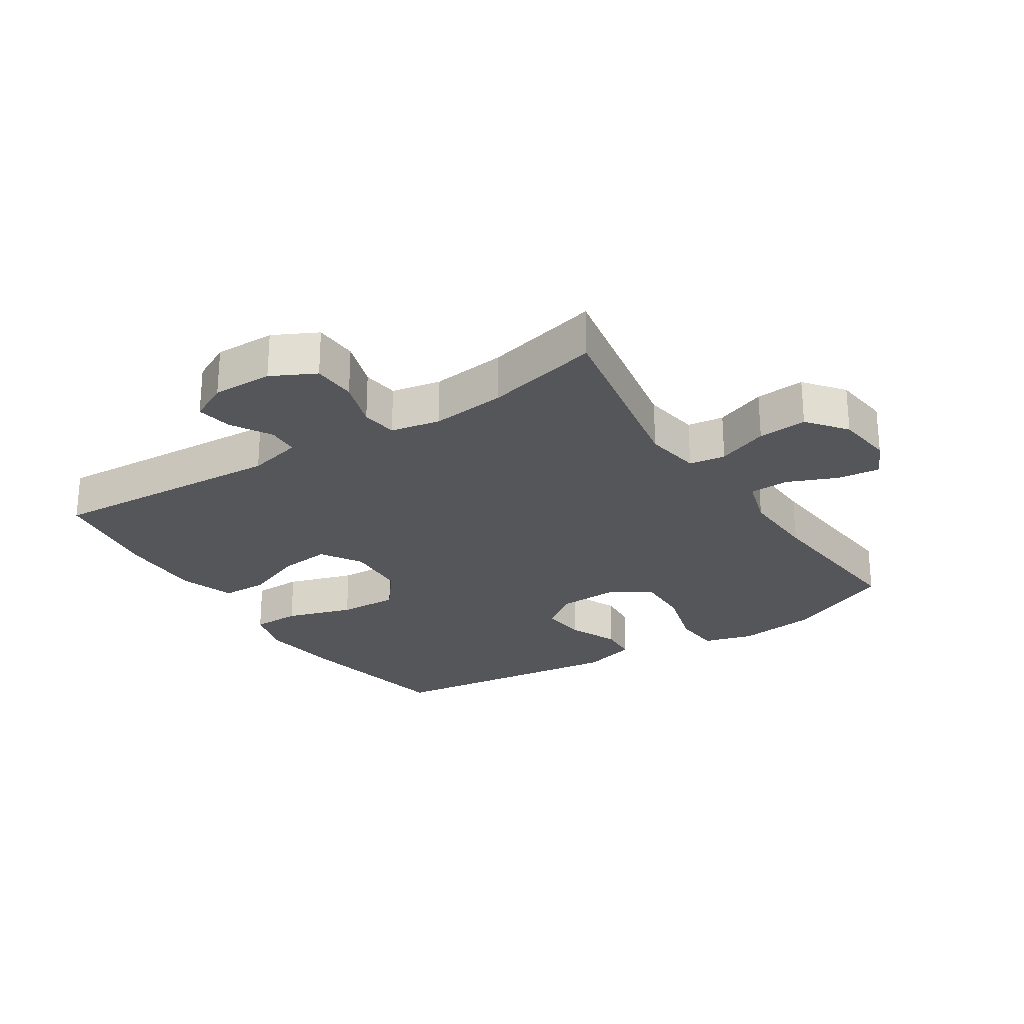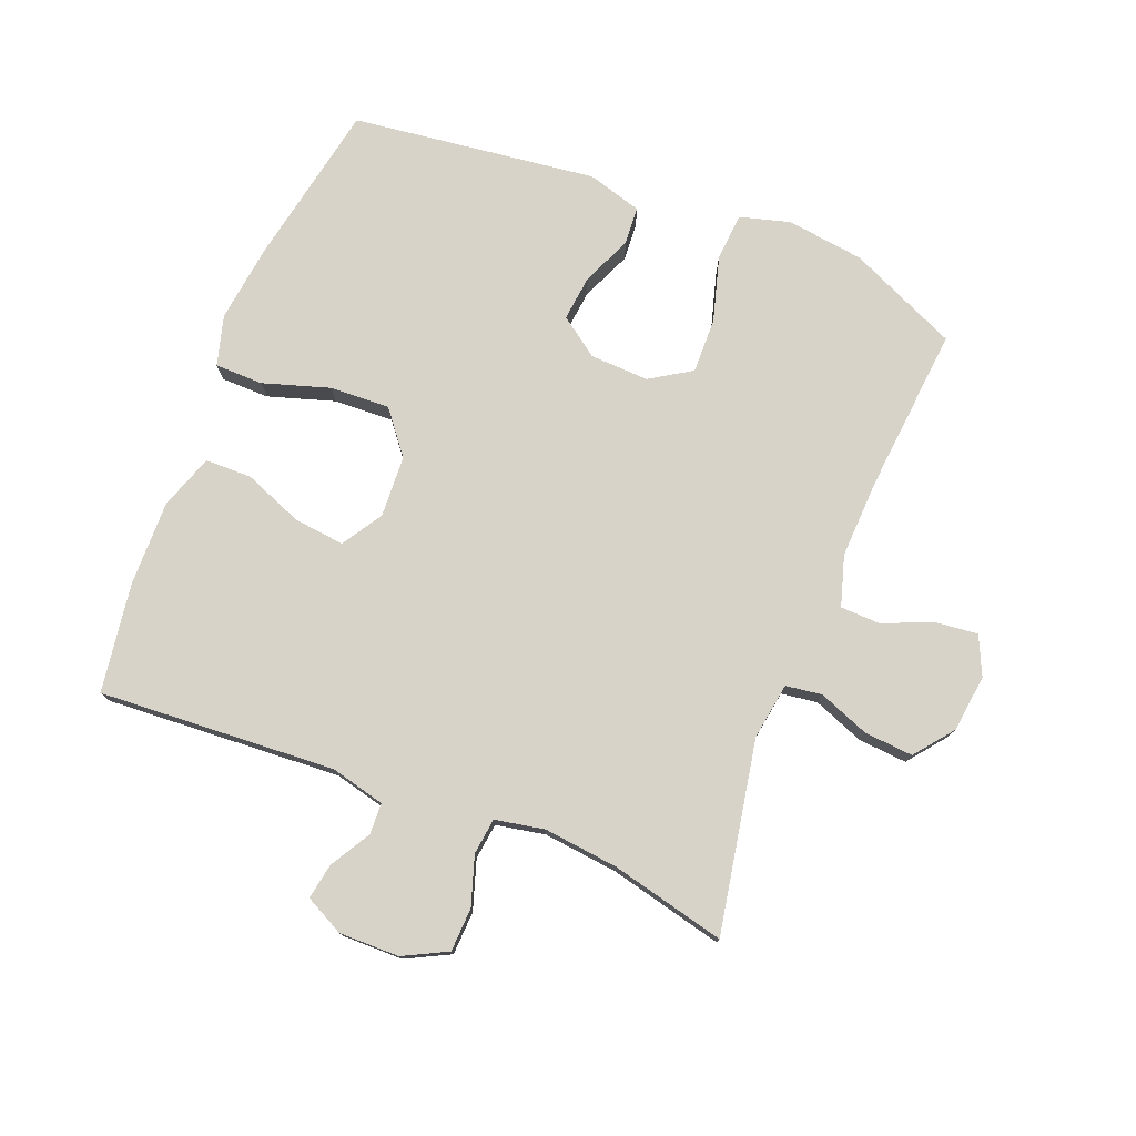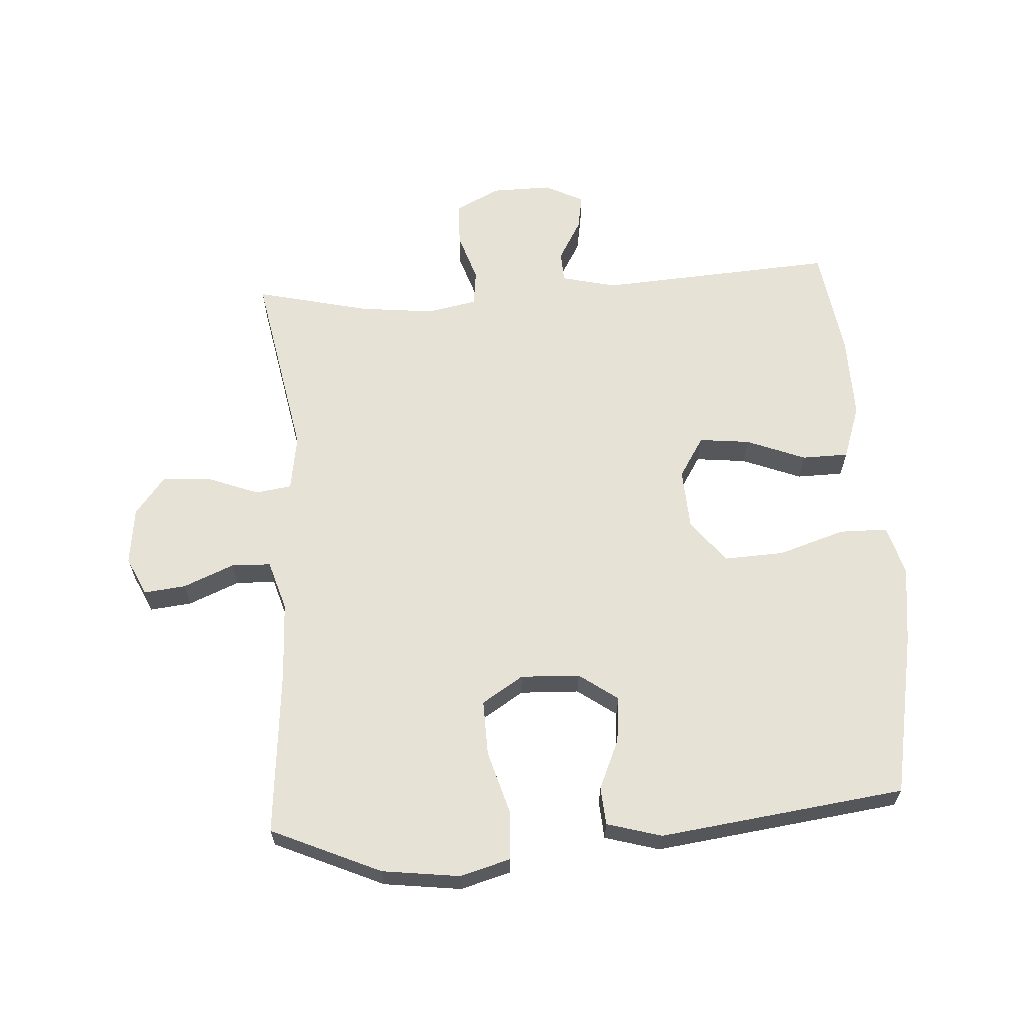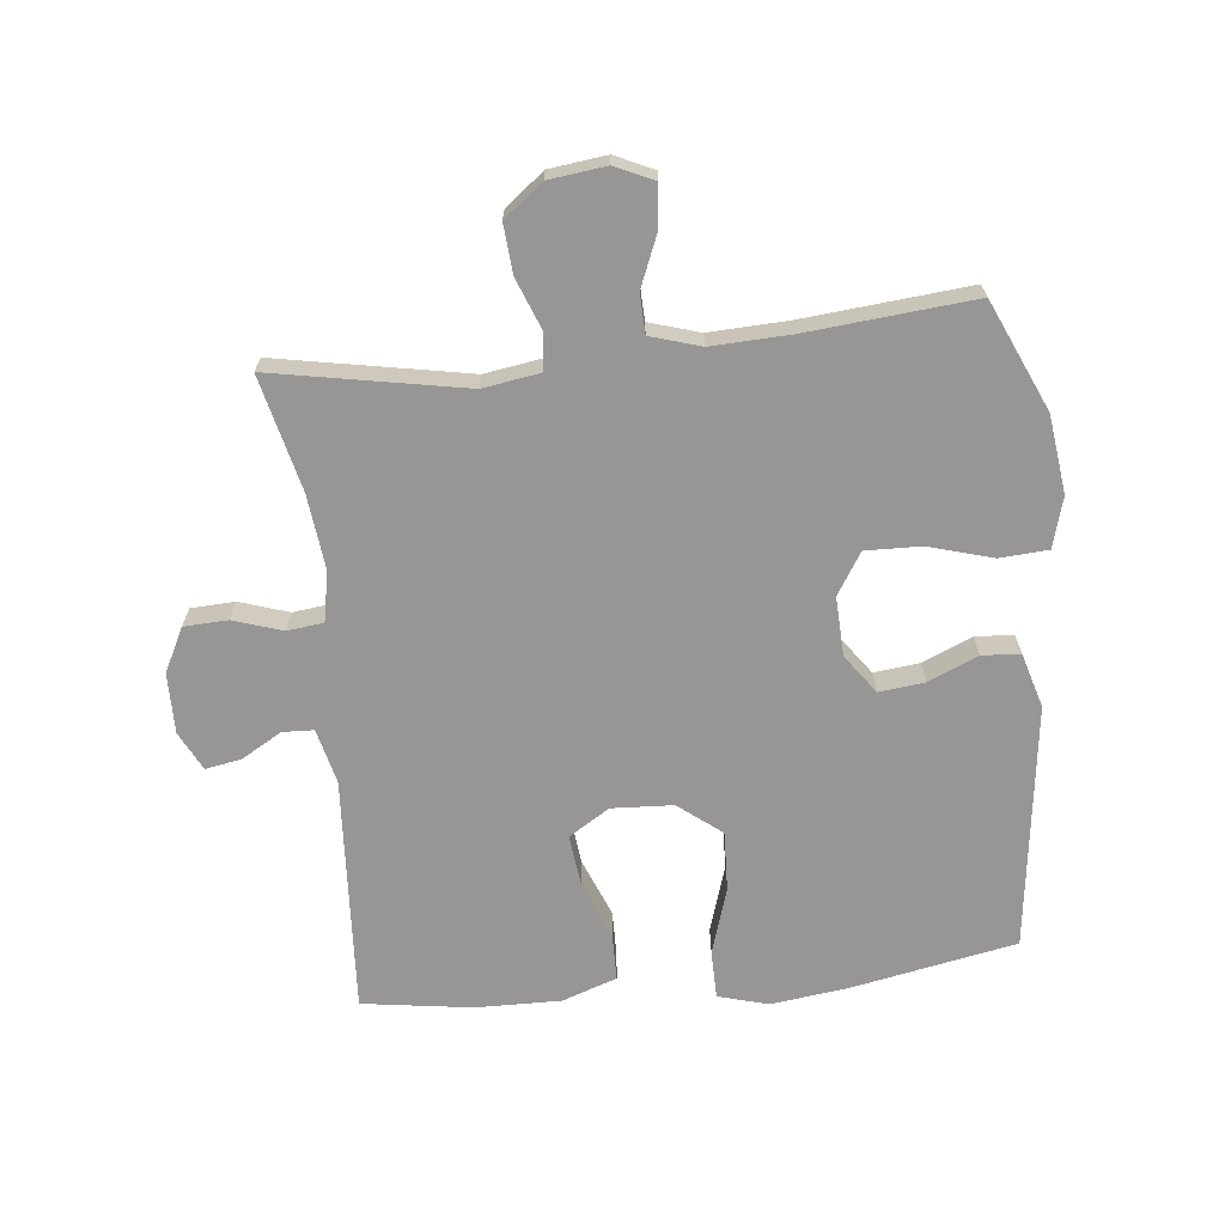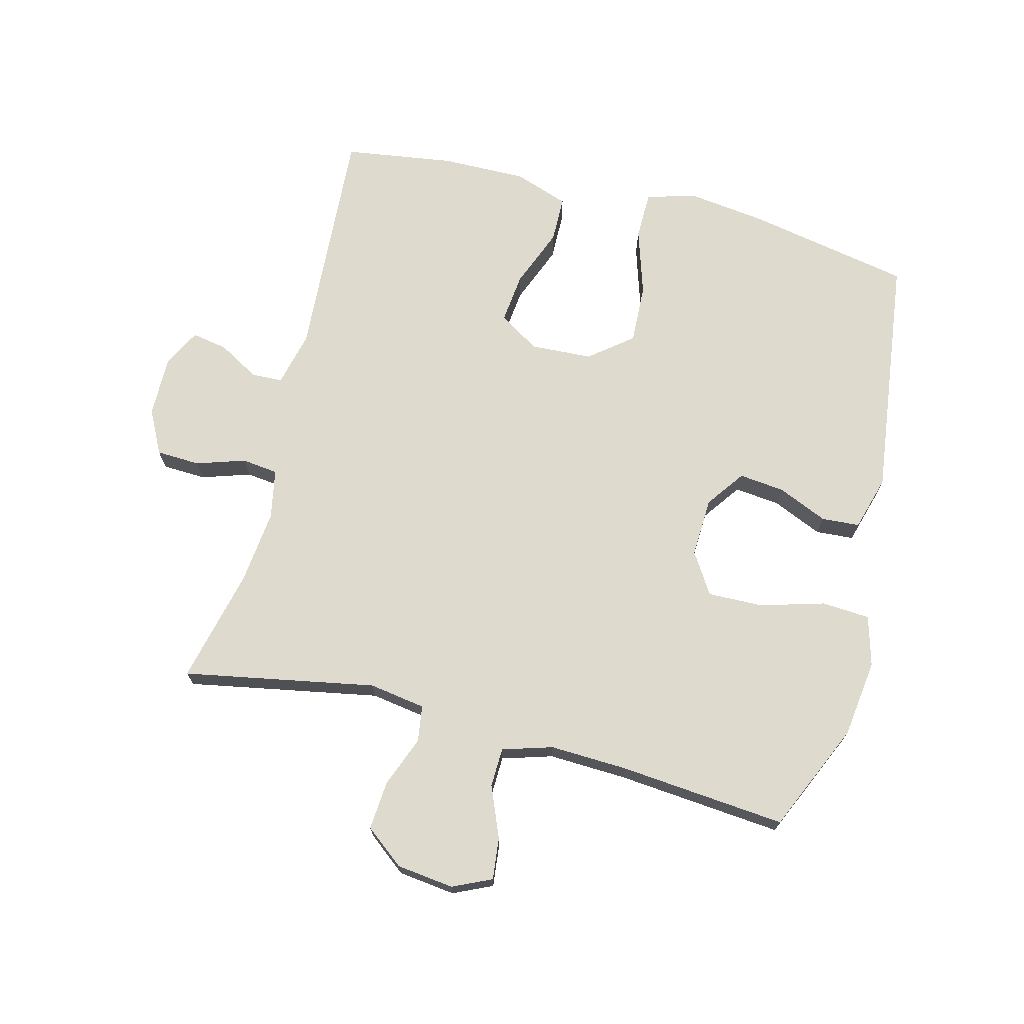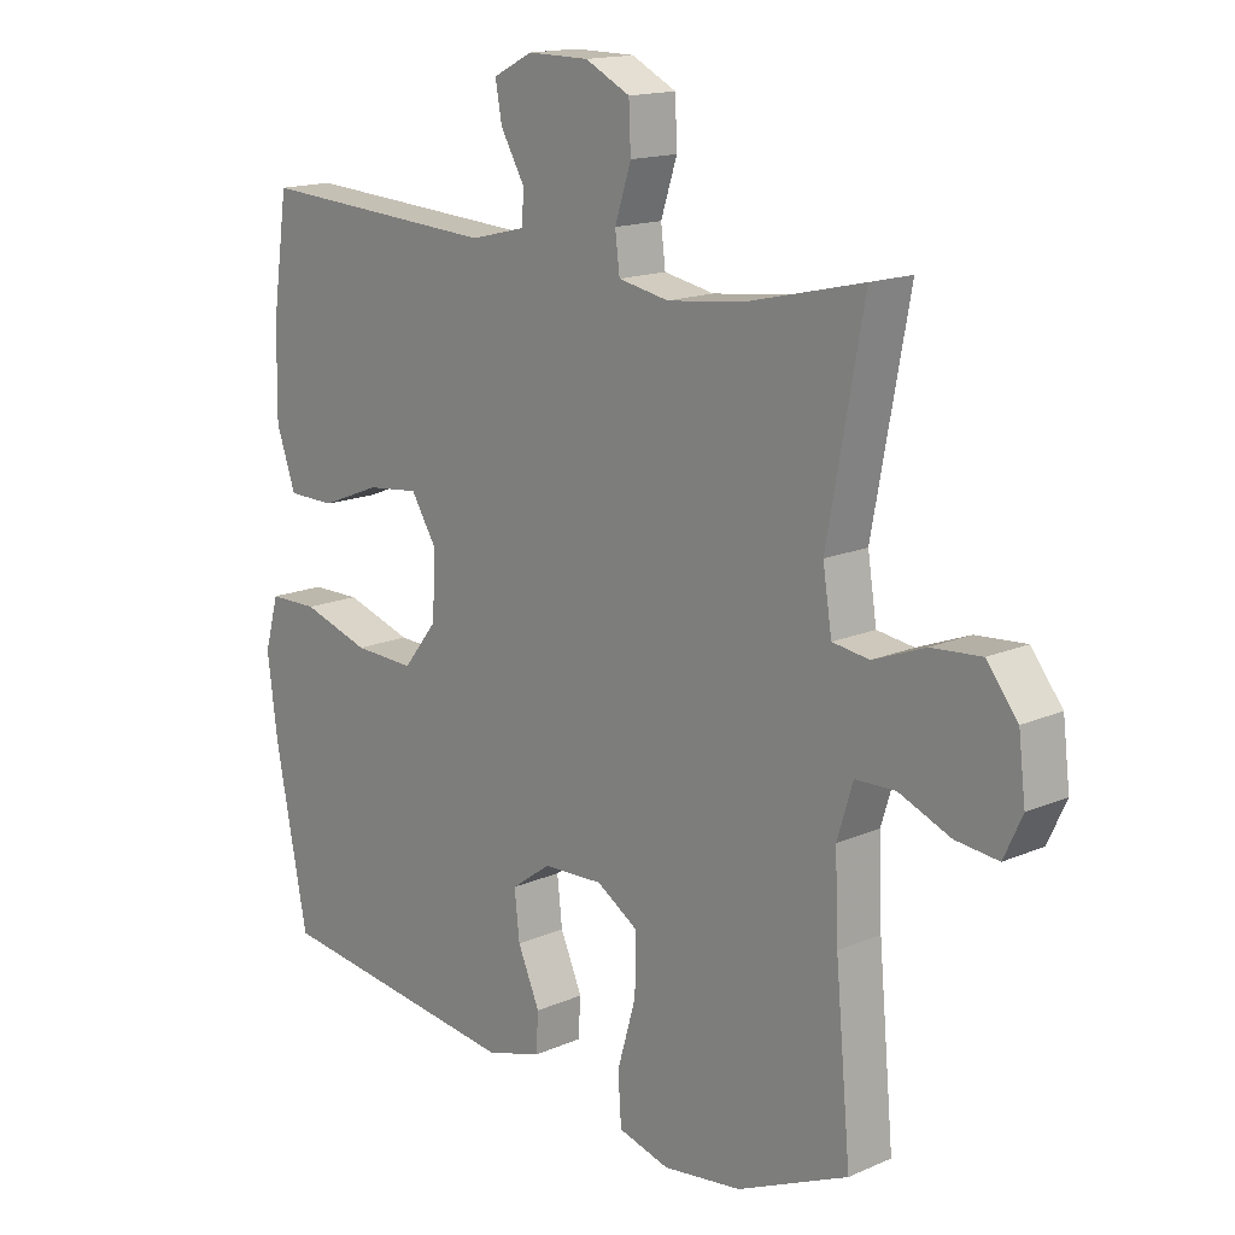
<metadata>
{"format":"obj","ext":"obj","renderer":"f3d","projection":"perspective","resolution":1024,"background":"white","views":[{"elev":-25.7,"azim":32.9,"up":"+Y"},{"elev":77.0,"azim":21.6,"up":"+Y"},{"elev":63.3,"azim":176.2,"up":"+Y"},{"elev":-67.8,"azim":96.0,"up":"+Y"},{"elev":71.1,"azim":104.3,"up":"+Y"},{"elev":15.5,"azim":47.5,"up":"+Z"}]}
</metadata>
<code>
v 0.5 0.07 -0.5
v 0.328 0.07 -0.577
v 0.206 0.07 -0.593
v 0.127 0.07 -0.571
v 0.122 0.07 -0.495
v 0.151 0.07 -0.394
v 0.153 0.07 -0.307
v 0.088 0.07 -0.266
v -0.005 0.07 -0.27
v -0.066 0.07 -0.314
v -0.058 0.07 -0.386
v -0.024 0.07 -0.464
v -0.028 0.07 -0.524
v -0.114 0.07 -0.549
v -0.5 0.07 -0.5
v -0.55 0.07 -0.242
v -0.566 0.07 -0.119
v -0.544 0.07 -0.04
v -0.468 0.07 -0.039
v -0.363 0.07 -0.072
v -0.269 0.07 -0.076
v -0.216 0.07 -0.009
v -0.211 0.07 0.088
v -0.251 0.07 0.152
v -0.331 0.07 0.143
v -0.424 0.07 0.106
v -0.497 0.07 0.107
v -0.527 0.07 0.193
v -0.525 0.07 0.327
v -0.5 0.07 0.5
v -0.127 0.07 0.477
v -0.041 0.07 0.498
v -0.039 0.07 0.547
v -0.076 0.07 0.611
v -0.086 0.07 0.667
v -0.025 0.07 0.698
v 0.07 0.07 0.697
v 0.139 0.07 0.662
v 0.142 0.07 0.593
v 0.117 0.07 0.516
v 0.124 0.07 0.459
v 0.202 0.07 0.444
v 0.319 0.07 0.457
v 0.5 0.07 0.5
v 0.444 0.07 0.198
v 0.458 0.07 0.109
v 0.515 0.07 0.101
v 0.595 0.07 0.132
v 0.672 0.07 0.138
v 0.72 0.07 0.077
v 0.731 0.07 -0.013
v 0.703 0.07 -0.074
v 0.637 0.07 -0.067
v 0.557 0.07 -0.034
v 0.495 0.07 -0.036
v 0.471 0.07 -0.115
v 0.476 0.07 -0.238
v 0.5 0 -0.5
v 0.328 0 -0.577
v 0.206 0 -0.593
v 0.127 0 -0.571
v 0.122 0 -0.495
v 0.151 0 -0.394
v 0.153 0 -0.307
v 0.088 0 -0.266
v -0.005 0 -0.27
v -0.066 0 -0.314
v -0.058 0 -0.386
v -0.024 0 -0.464
v -0.028 0 -0.524
v -0.114 0 -0.549
v -0.5 0 -0.5
v -0.55 0 -0.242
v -0.566 0 -0.119
v -0.544 0 -0.04
v -0.468 0 -0.039
v -0.363 0 -0.072
v -0.269 0 -0.076
v -0.216 0 -0.009
v -0.211 0 0.088
v -0.251 0 0.152
v -0.331 0 0.143
v -0.424 0 0.106
v -0.497 0 0.107
v -0.527 0 0.193
v -0.525 0 0.327
v -0.5 0 0.5
v -0.127 0 0.477
v -0.041 0 0.498
v -0.039 0 0.547
v -0.076 0 0.611
v -0.086 0 0.667
v -0.025 0 0.698
v 0.07 0 0.697
v 0.139 0 0.662
v 0.142 0 0.593
v 0.117 0 0.516
v 0.124 0 0.459
v 0.202 0 0.444
v 0.319 0 0.457
v 0.5 0 0.5
v 0.444 0 0.198
v 0.458 0 0.109
v 0.515 0 0.101
v 0.595 0 0.132
v 0.672 0 0.138
v 0.72 0 0.077
v 0.731 0 -0.013
v 0.703 0 -0.074
v 0.637 0 -0.067
v 0.557 0 -0.034
v 0.495 0 -0.036
v 0.471 0 -0.115
v 0.476 0 -0.238
f 52 53 54
f 51 52 54
f 50 51 54
f 49 50 54
f 48 49 54
f 47 48 54
f 46 47 54 55
f 43 44 45
f 42 43 45 46
f 46 55 56
f 42 46 56
f 41 42 56
f 38 39 40
f 37 38 40
f 36 37 40
f 35 36 40
f 34 35 40
f 33 34 40
f 32 33 40 41
f 29 30 31
f 28 29 31
f 27 28 31
f 26 27 31
f 25 26 31
f 31 32 41
f 25 31 41
f 24 25 41
f 18 19 20
f 17 18 20
f 16 17 20
f 15 16 20
f 14 15 20
f 13 14 20
f 12 13 20
f 11 12 20
f 10 11 20 21
f 9 10 21 22
f 4 5 6
f 3 4 6
f 2 3 6
f 1 2 6
f 57 1 6
f 57 6 7
f 57 7 8
f 56 57 8
f 41 56 8
f 24 41 8
f 23 24 8
f 8 9 22 23
f 111 110 109
f 111 109 108
f 111 108 107
f 111 107 106
f 111 106 105
f 111 105 104
f 112 111 104 103
f 102 101 100
f 103 102 100 99
f 113 112 103
f 113 103 99
f 113 99 98
f 97 96 95
f 97 95 94
f 97 94 93
f 97 93 92
f 97 92 91
f 97 91 90
f 98 97 90 89
f 88 87 86
f 88 86 85
f 88 85 84
f 88 84 83
f 88 83 82
f 98 89 88
f 98 88 82
f 98 82 81
f 77 76 75
f 77 75 74
f 77 74 73
f 77 73 72
f 77 72 71
f 77 71 70
f 77 70 69
f 77 69 68
f 78 77 68 67
f 79 78 67 66
f 63 62 61
f 63 61 60
f 63 60 59
f 63 59 58
f 63 58 114
f 64 63 114
f 65 64 114
f 65 114 113
f 65 113 98
f 65 98 81
f 65 81 80
f 80 79 66 65
f 1 58 59 2
f 2 59 60 3
f 3 60 61 4
f 4 61 62 5
f 5 62 63 6
f 6 63 64 7
f 7 64 65 8
f 8 65 66 9
f 9 66 67 10
f 10 67 68 11
f 11 68 69 12
f 12 69 70 13
f 13 70 71 14
f 14 71 72 15
f 15 72 73 16
f 16 73 74 17
f 17 74 75 18
f 18 75 76 19
f 19 76 77 20
f 20 77 78 21
f 21 78 79 22
f 22 79 80 23
f 23 80 81 24
f 24 81 82 25
f 25 82 83 26
f 26 83 84 27
f 27 84 85 28
f 28 85 86 29
f 29 86 87 30
f 30 87 88 31
f 31 88 89 32
f 32 89 90 33
f 33 90 91 34
f 34 91 92 35
f 35 92 93 36
f 36 93 94 37
f 37 94 95 38
f 38 95 96 39
f 39 96 97 40
f 40 97 98 41
f 41 98 99 42
f 42 99 100 43
f 43 100 101 44
f 44 101 102 45
f 45 102 103 46
f 46 103 104 47
f 47 104 105 48
f 48 105 106 49
f 49 106 107 50
f 50 107 108 51
f 51 108 109 52
f 52 109 110 53
f 53 110 111 54
f 54 111 112 55
f 55 112 113 56
f 56 113 114 57
f 57 114 58 1

</code>
